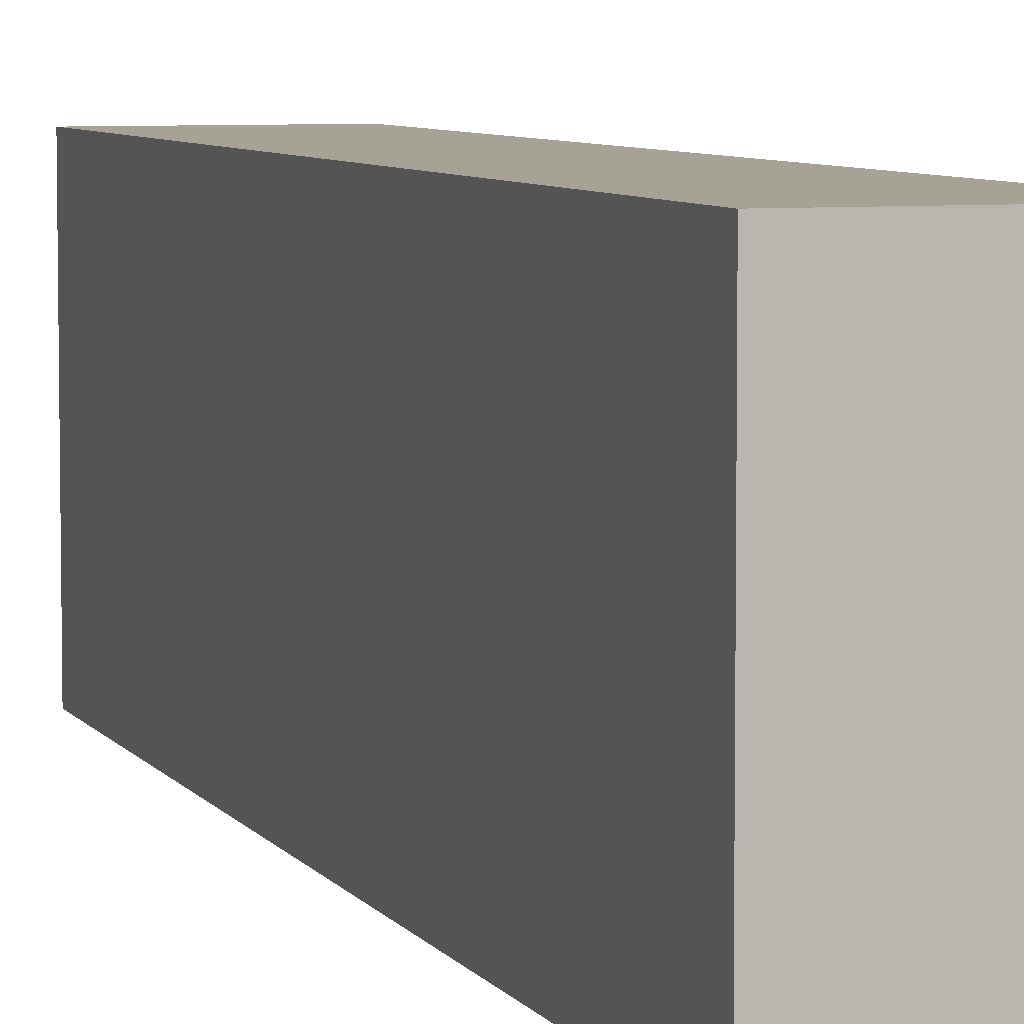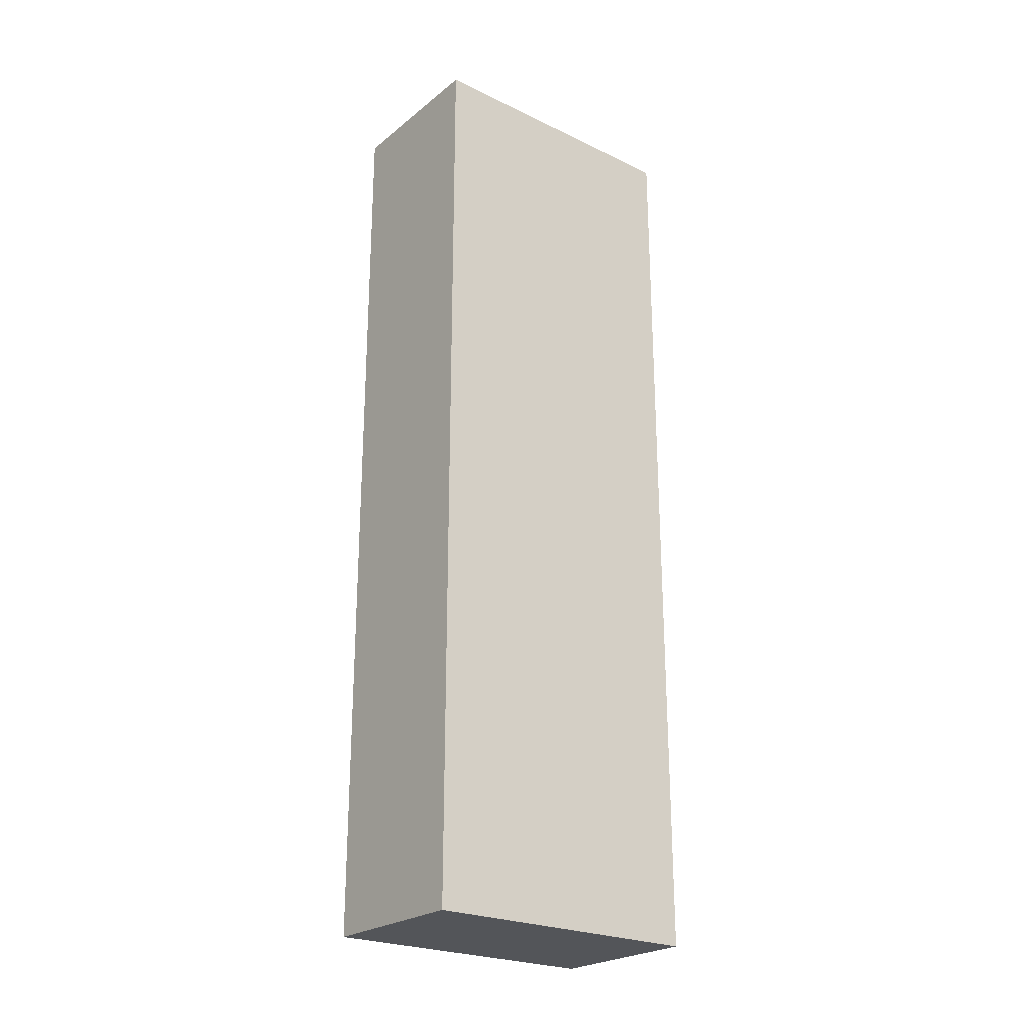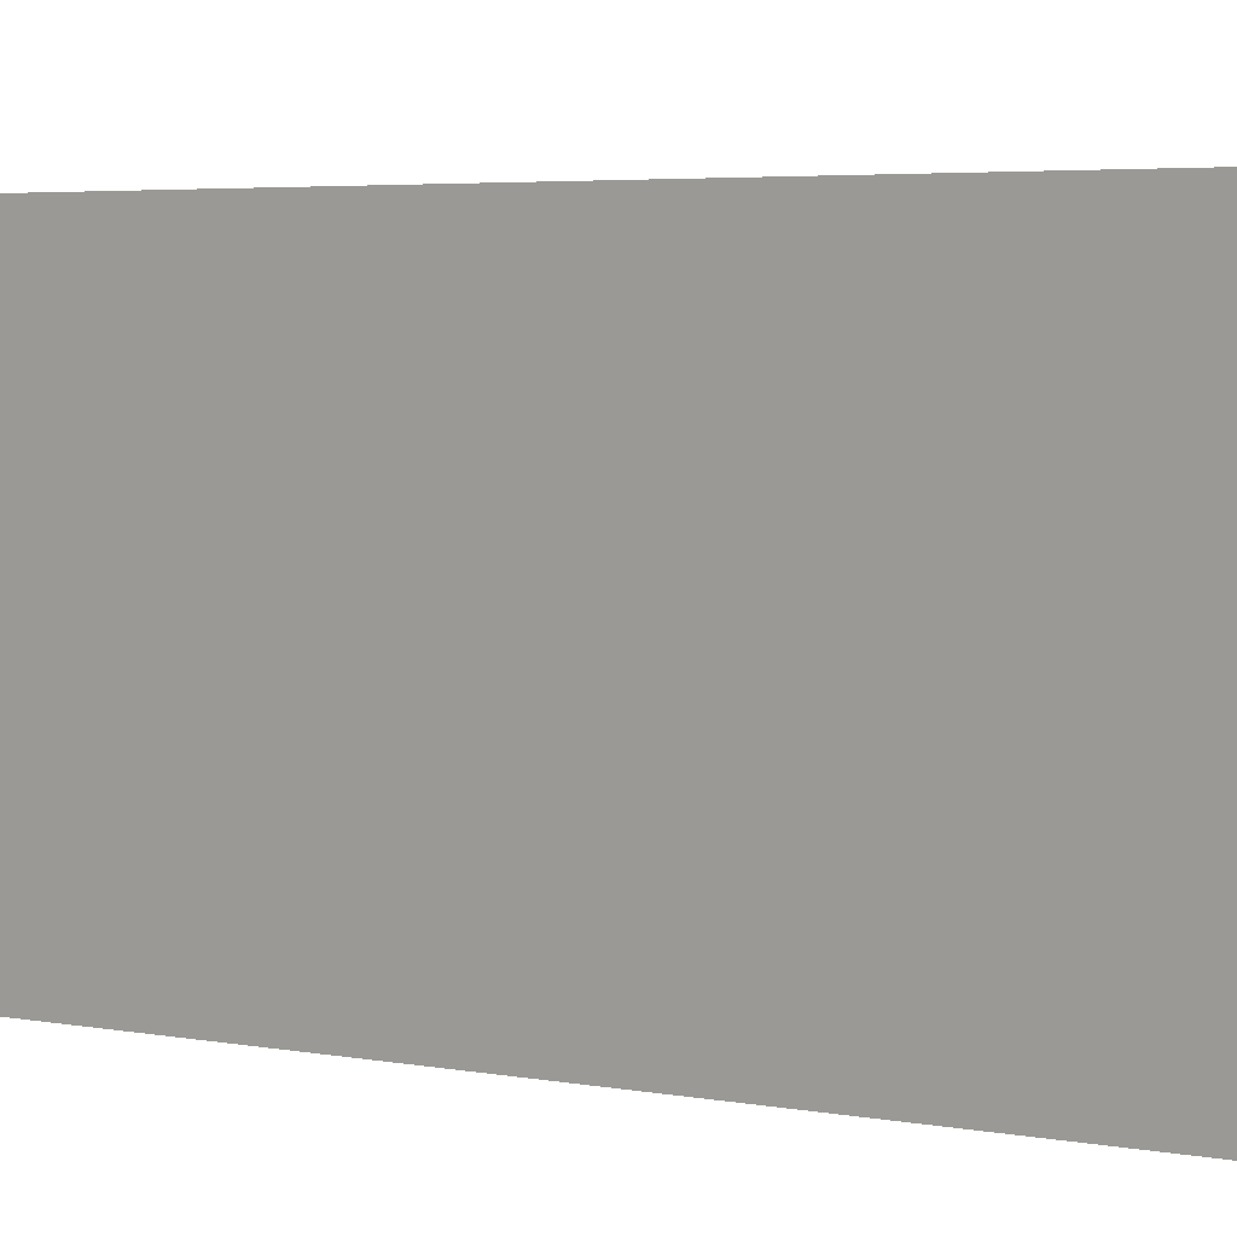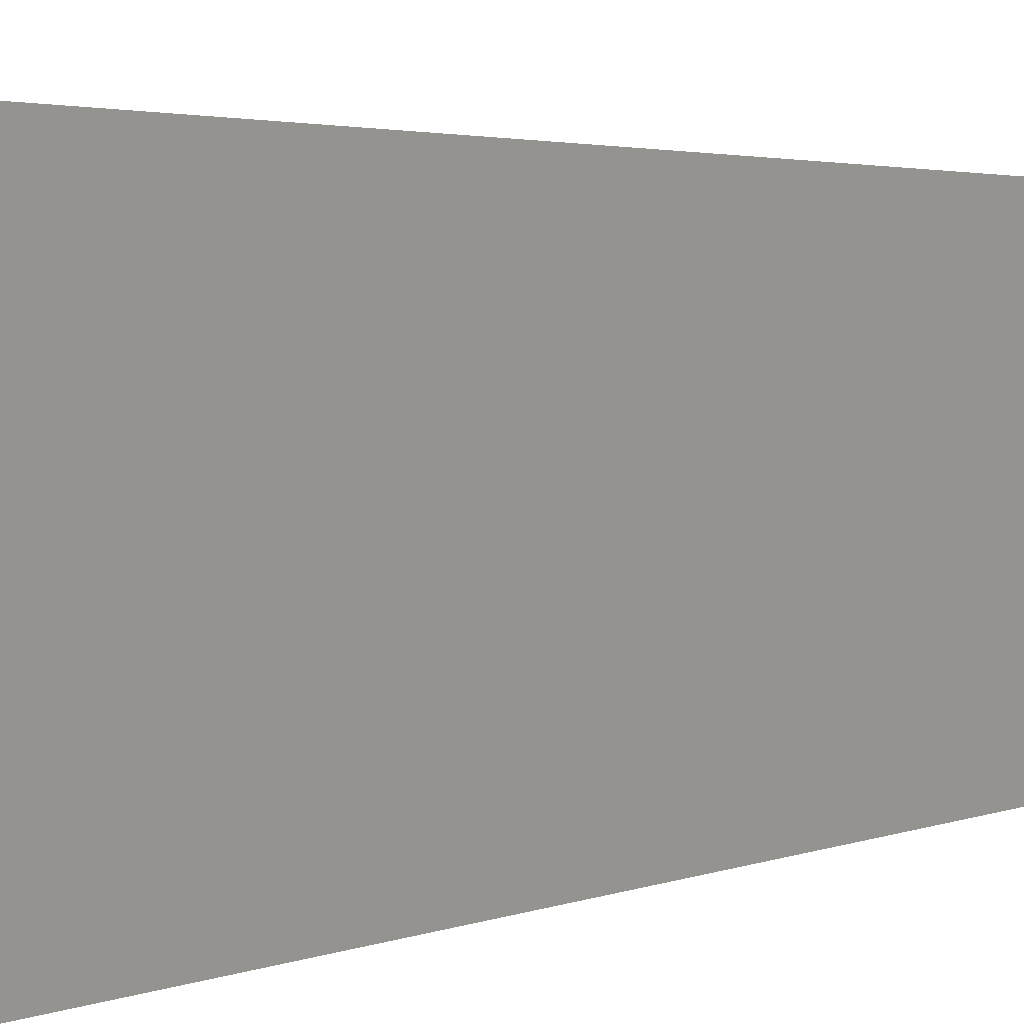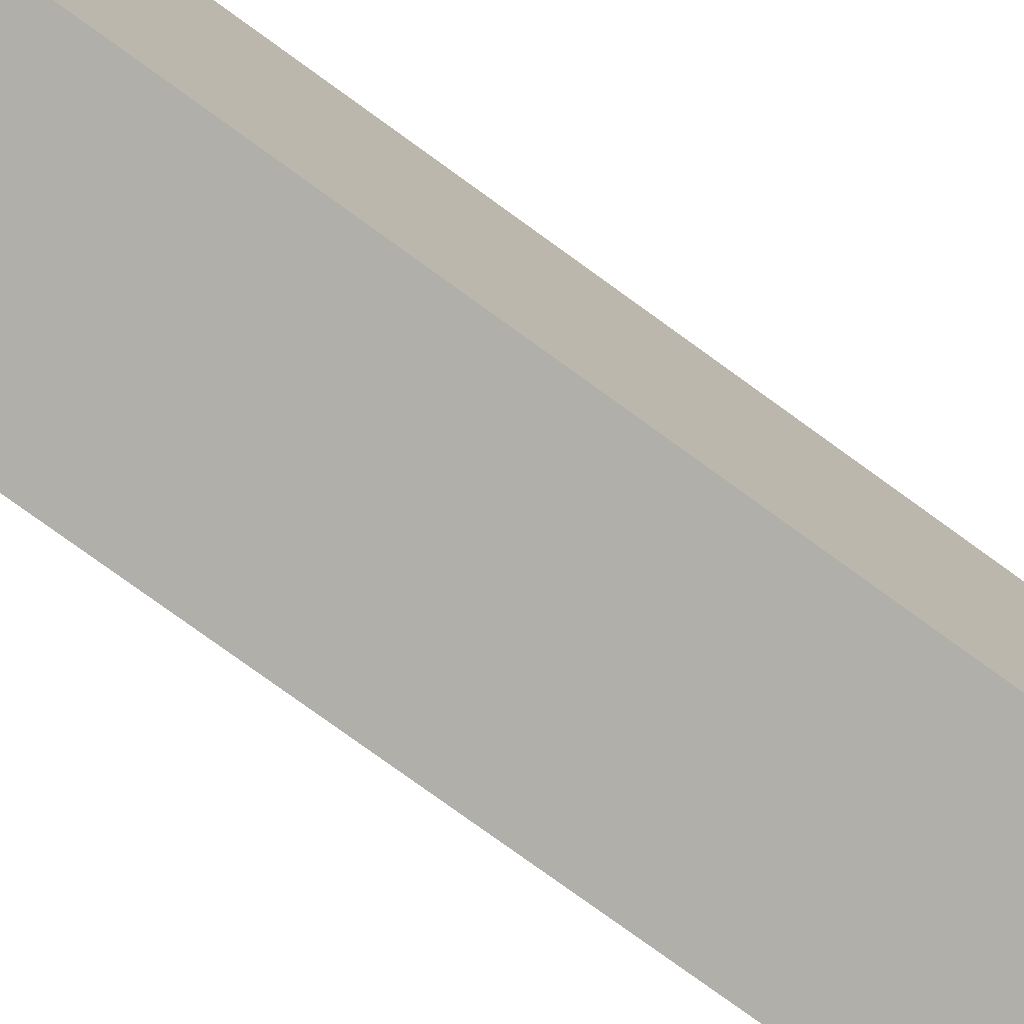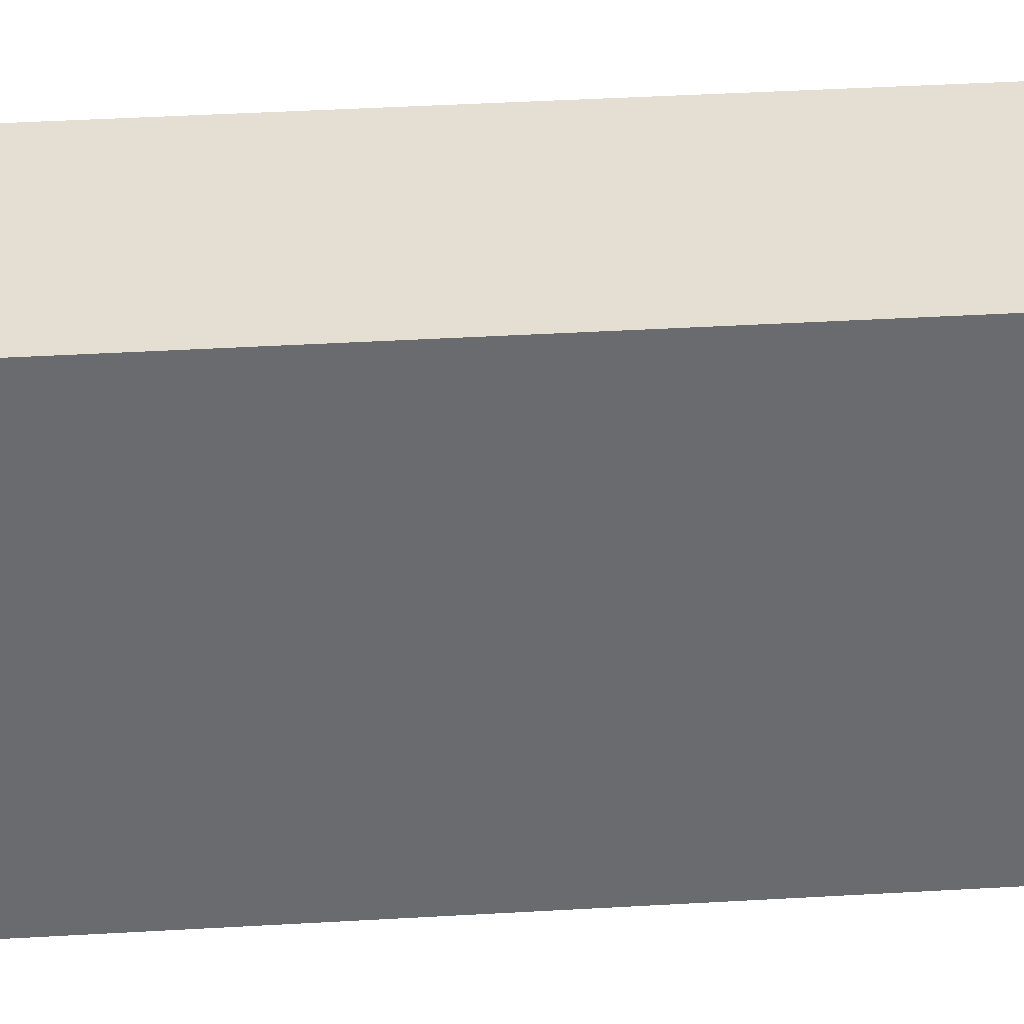
<metadata>
{"format":"obj","ext":"obj","renderer":"f3d","projection":"perspective","resolution":1024,"background":"white","views":[{"elev":6.3,"azim":161.7,"up":"+Z"},{"elev":-24.4,"azim":-128.1,"up":"+Y"},{"elev":3.0,"azim":-49.2,"up":"+Z"},{"elev":2.1,"azim":-150.0,"up":"+Z"},{"elev":-78.0,"azim":-125.9,"up":"+Z"},{"elev":37.0,"azim":85.6,"up":"+Z"}]}
</metadata>
<code>
g Bone_Root
v -0.04785 -0.1128 0.009754
v 0.05244 0.459 0.009754
v -0.04785 0.459 0.009754
v 0.05244 -0.1128 0.009754
v -0.04785 -0.1128 0.1871
v 0.05244 0.459 0.1871
v 0.05244 -0.1128 0.1871
v -0.04785 0.459 0.1871
v -0.04785 -0.1128 0.009754
v 0.05244 -0.1128 0.1871
v 0.05244 -0.1128 0.009754
v -0.04785 -0.1128 0.1871
v 0.05244 -0.1128 0.009754
v 0.05244 0.459 0.1871
v 0.05244 0.459 0.009754
v 0.05244 -0.1128 0.1871
v 0.05244 0.459 0.009754
v -0.04785 0.459 0.1871
v -0.04785 0.459 0.009754
v 0.05244 0.459 0.1871
v -0.04785 0.459 0.009754
v -0.04785 -0.1128 0.1871
v -0.04785 -0.1128 0.009754
v -0.04785 0.459 0.1871
g Bone_Root_0
f 3 2 1
f 4 1 2
f 7 6 5
f 8 5 6
f 11 10 9
f 12 9 10
f 15 14 13
f 16 13 14
f 19 18 17
f 20 17 18
f 23 22 21
f 24 21 22

</code>
